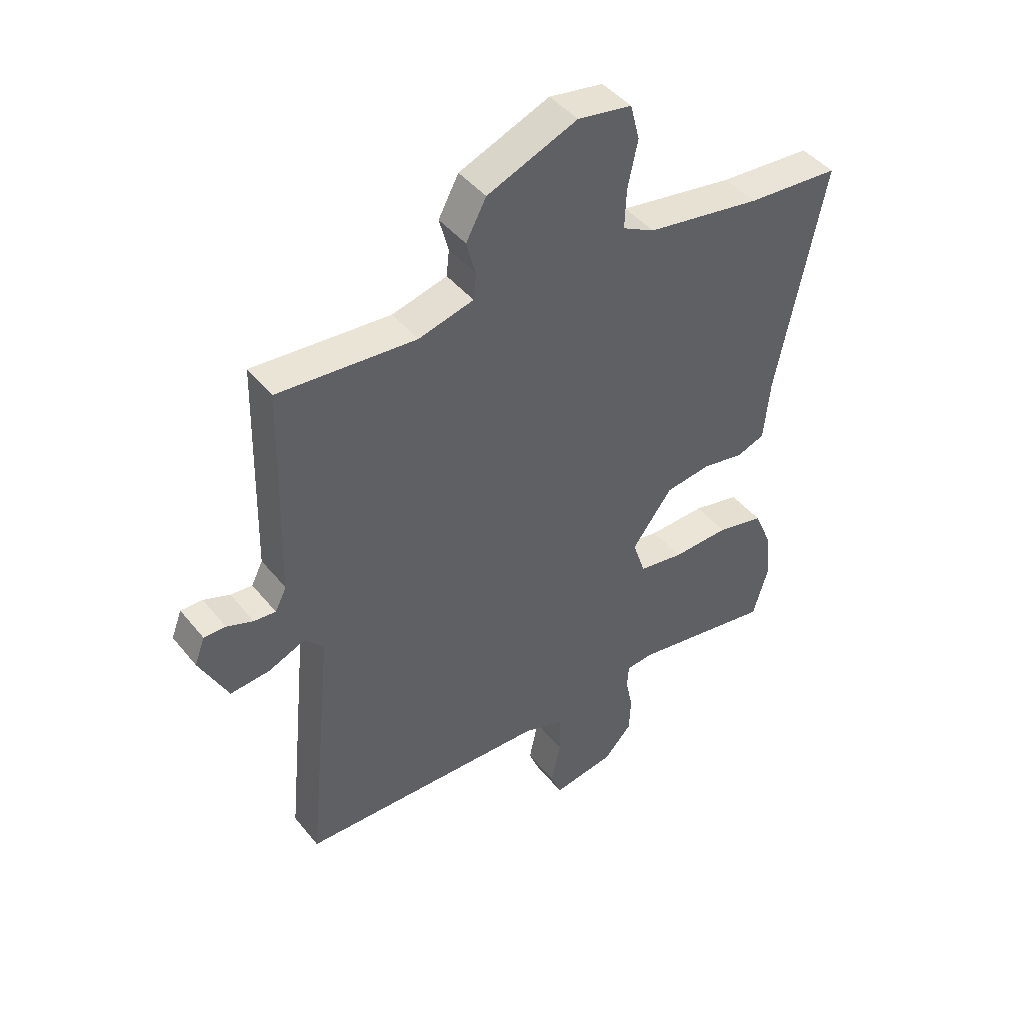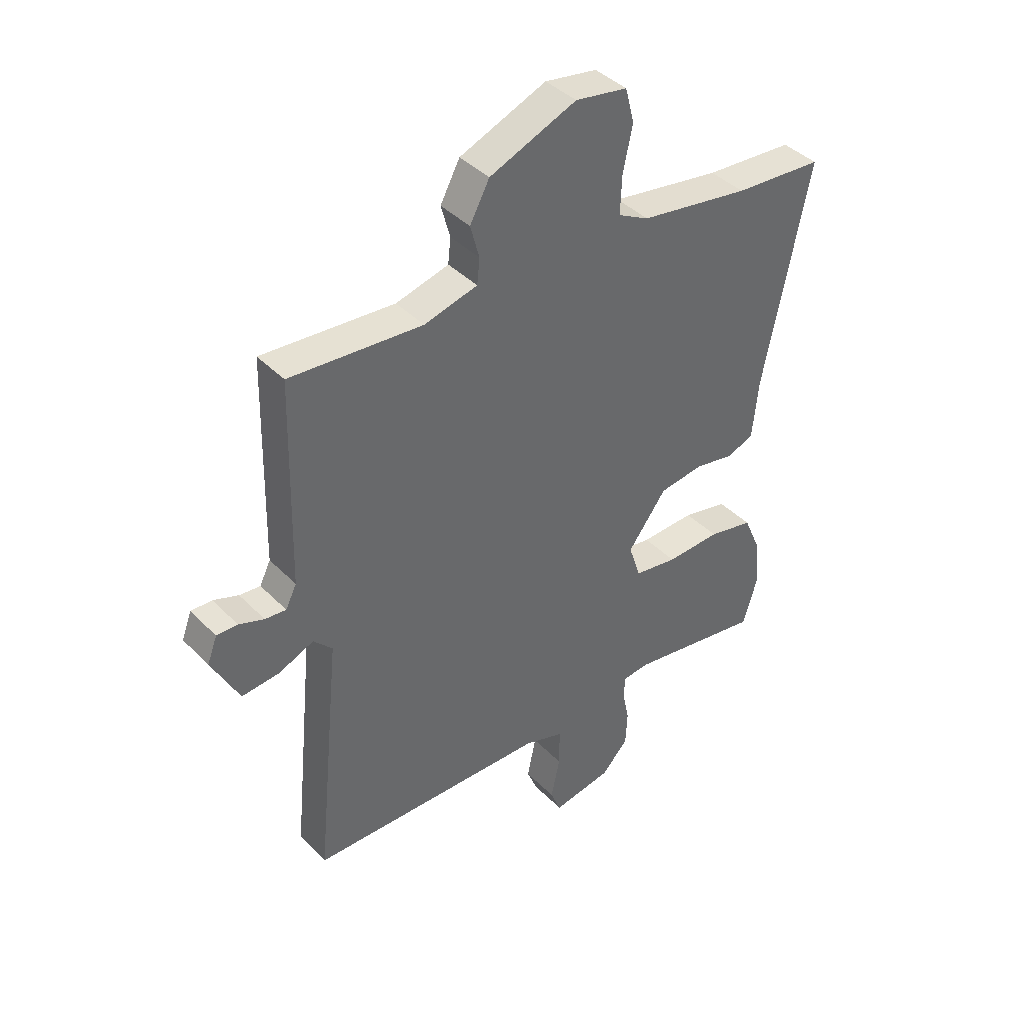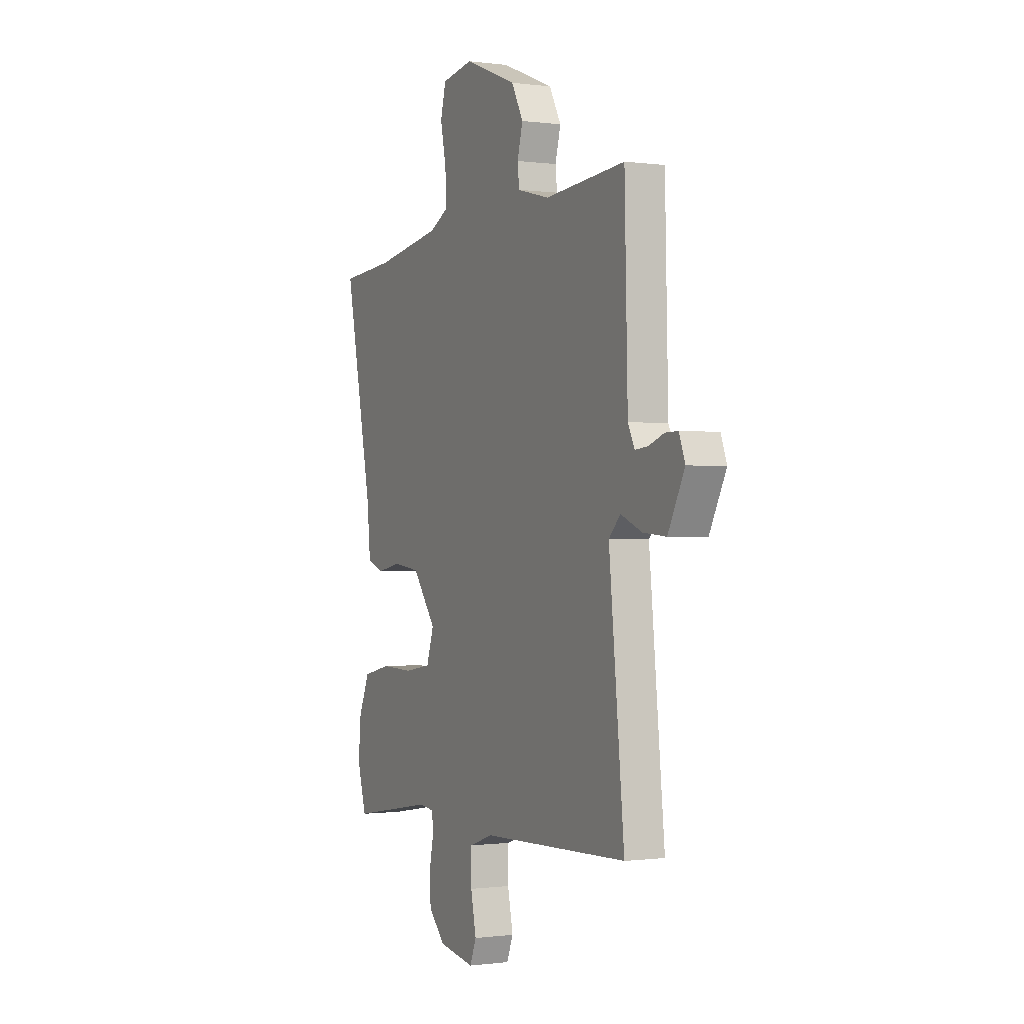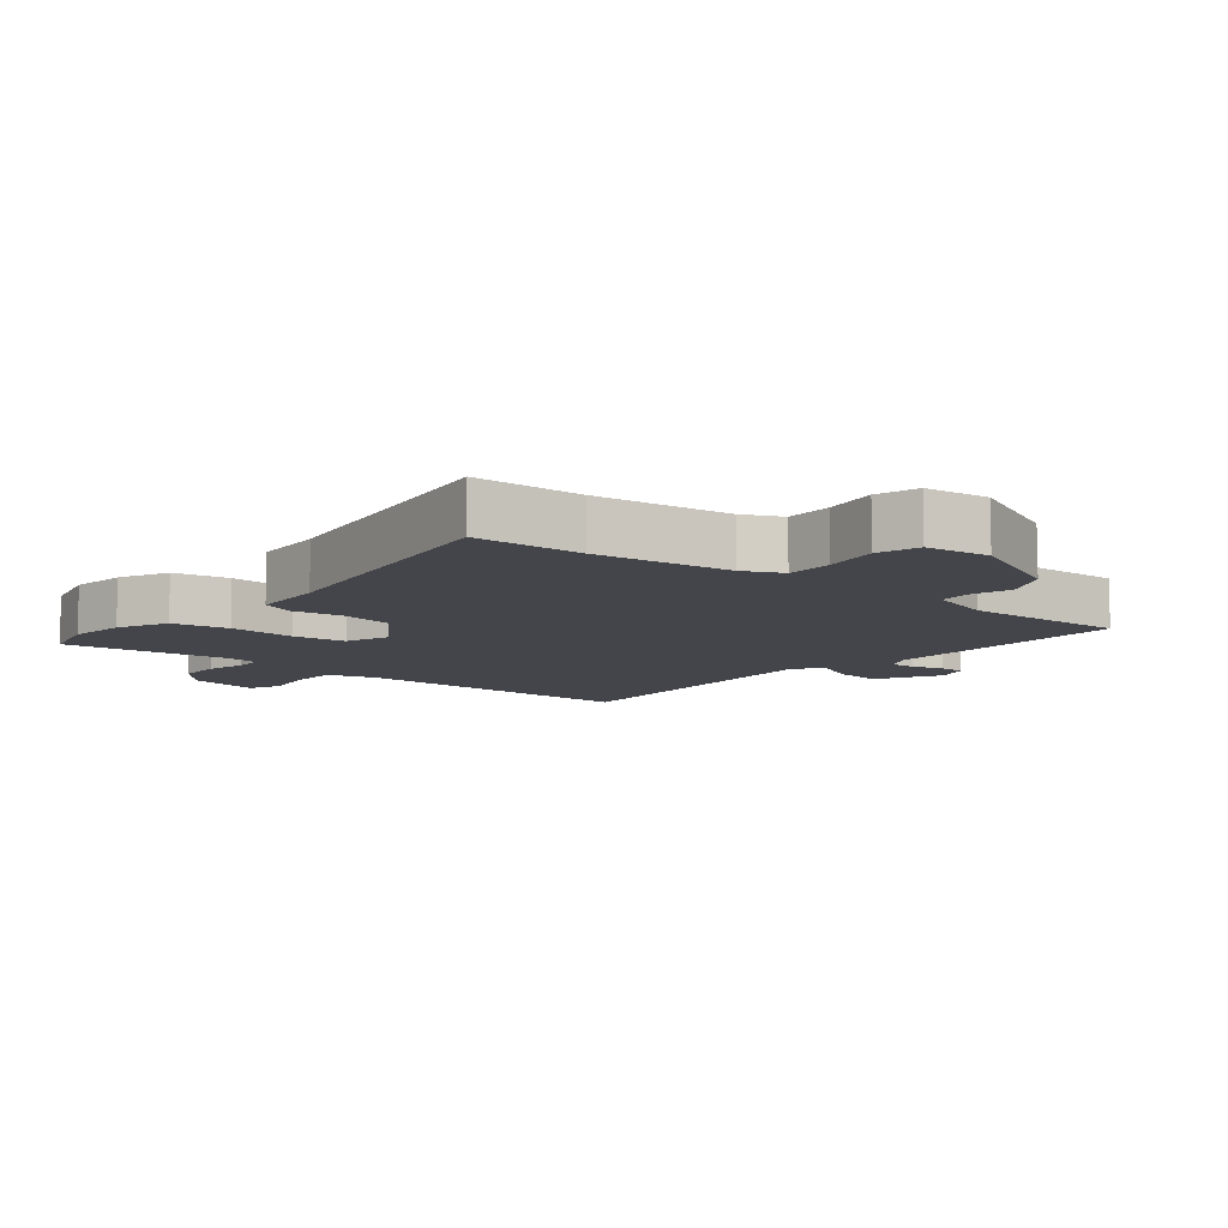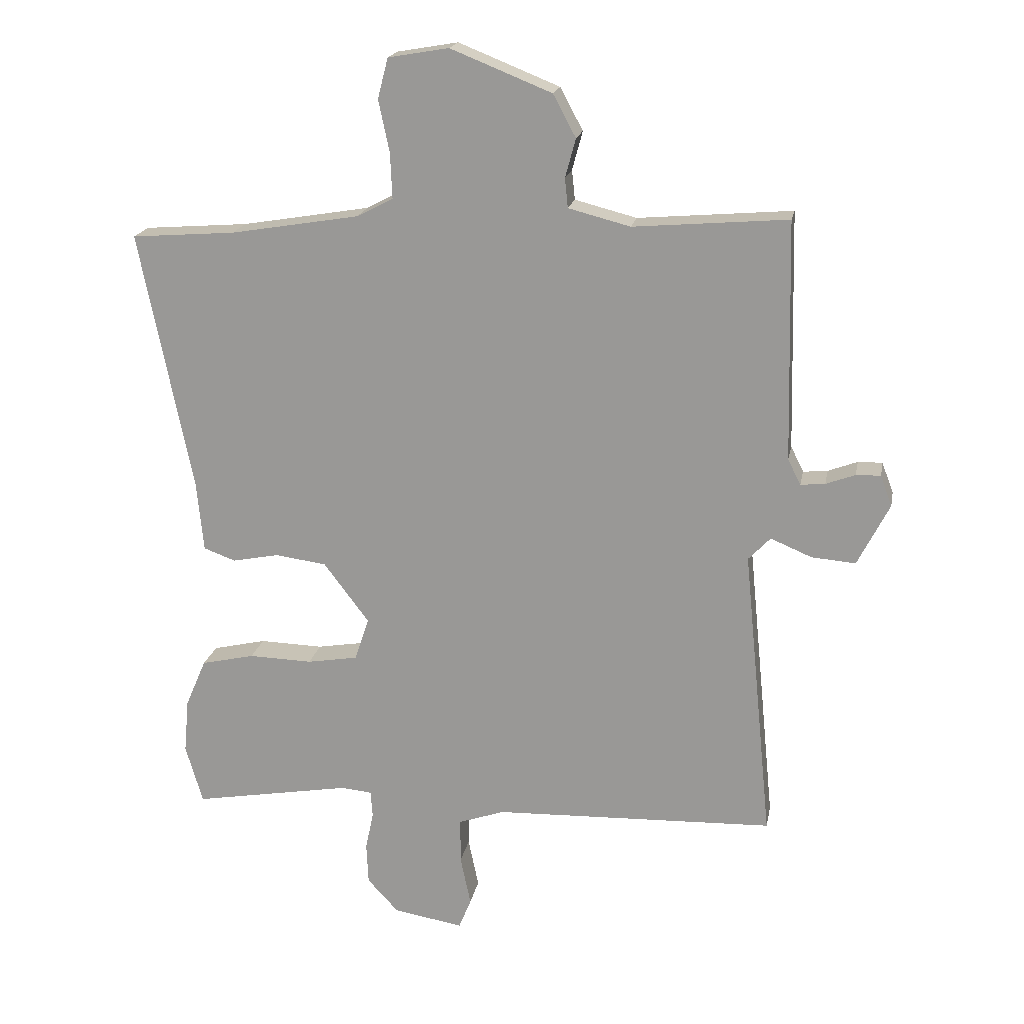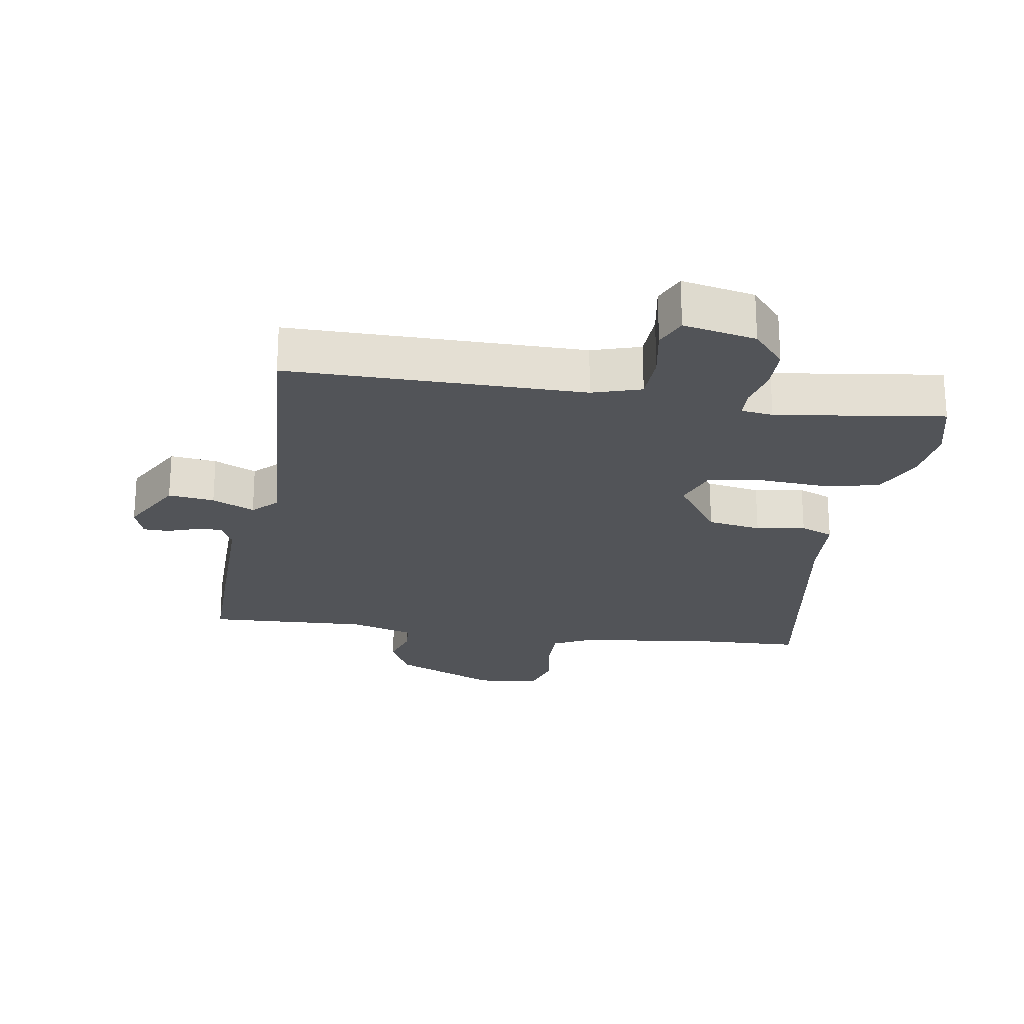
<metadata>
{"format":"obj","ext":"obj","renderer":"f3d","projection":"perspective","resolution":1024,"background":"white","views":[{"elev":44.4,"azim":143.8,"up":"+Z"},{"elev":40.9,"azim":140.5,"up":"+Z"},{"elev":-0.5,"azim":63.6,"up":"+Z"},{"elev":-9.3,"azim":-41.7,"up":"+Y"},{"elev":18.9,"azim":10.6,"up":"+Z"},{"elev":-23.1,"azim":168.9,"up":"+Y"}]}
</metadata>
<code>
v -0.565 0.07 0.495
v -0.395 0.07 0.508
v -0.185 0.07 0.543
v -0.126 0.07 0.574
v -0.129 0.07 0.647
v -0.147 0.07 0.732
v -0.13 0.07 0.798
v -0.031 0.07 0.815
v 0.134 0.07 0.749
v 0.171 0.07 0.68
v 0.154 0.07 0.617
v 0.159 0.07 0.569
v 0.26 0.07 0.543
v 0.512 0.07 0.564
v 0.522 0.07 0.173
v 0.543 0.07 0.131
v 0.583 0.07 0.135
v 0.631 0.07 0.153
v 0.671 0.07 0.154
v 0.69 0.07 0.104
v 0.638 0.07 0.002
v 0.566 0.07 0.008
v 0.499 0.07 0.036
v 0.463 0.07 -0.002
v 0.482 0.07 -0.192
v 0.511 0.07 -0.483
v 0.052 0.07 -0.499
v -0.023 0.07 -0.525
v -0.023 0.07 -0.599
v -0.006 0.07 -0.68
v -0.026 0.07 -0.73
v -0.14 0.07 -0.711
v -0.191 0.07 -0.656
v -0.194 0.07 -0.589
v -0.181 0.07 -0.526
v -0.184 0.07 -0.483
v -0.234 0.07 -0.478
v -0.493 0.07 -0.523
v -0.521 0.07 -0.427
v -0.513 0.07 -0.338
v -0.479 0.07 -0.259
v -0.392 0.07 -0.239
v -0.288 0.07 -0.242
v -0.205 0.07 -0.228
v -0.182 0.07 -0.158
v -0.256 0.07 -0.06
v -0.34 0.07 -0.049
v -0.416 0.07 -0.064
v -0.468 0.07 -0.045
v -0.479 0.07 0.069
v -0.565 0 0.495
v -0.395 0 0.508
v -0.185 0 0.543
v -0.126 0 0.574
v -0.129 0 0.647
v -0.147 0 0.732
v -0.13 0 0.798
v -0.031 0 0.815
v 0.134 0 0.749
v 0.171 0 0.68
v 0.154 0 0.617
v 0.159 0 0.569
v 0.26 0 0.543
v 0.512 0 0.564
v 0.522 0 0.173
v 0.543 0 0.131
v 0.583 0 0.135
v 0.631 0 0.153
v 0.671 0 0.154
v 0.69 0 0.104
v 0.638 0 0.002
v 0.566 0 0.008
v 0.499 0 0.036
v 0.463 0 -0.002
v 0.482 0 -0.192
v 0.511 0 -0.483
v 0.052 0 -0.499
v -0.023 0 -0.525
v -0.023 0 -0.599
v -0.006 0 -0.68
v -0.026 0 -0.73
v -0.14 0 -0.711
v -0.191 0 -0.656
v -0.194 0 -0.589
v -0.181 0 -0.526
v -0.184 0 -0.483
v -0.234 0 -0.478
v -0.493 0 -0.523
v -0.521 0 -0.427
v -0.513 0 -0.338
v -0.479 0 -0.259
v -0.392 0 -0.239
v -0.288 0 -0.242
v -0.205 0 -0.228
v -0.182 0 -0.158
v -0.256 0 -0.06
v -0.34 0 -0.049
v -0.416 0 -0.064
v -0.468 0 -0.045
v -0.479 0 0.069
f 47 48 49 50
f 46 47 50 1
f 45 46 1 2
f 40 41 42 43
f 40 43 44
f 37 38 39 40
f 36 37 40 44
f 32 33 34 35
f 32 35 36
f 29 30 31 32
f 28 29 32 36
f 27 28 36 44
f 24 25 26 27
f 20 21 22 23
f 18 19 20 23
f 17 18 23
f 16 17 23 24
f 15 16 24 27
f 13 14 15 27
f 8 9 10 11
f 8 11 12
f 5 6 7 8
f 4 5 8 12
f 3 4 12 13
f 45 2 3 13
f 13 27 44 45
f 100 99 98 97
f 51 100 97 96
f 52 51 96 95
f 93 92 91 90
f 94 93 90
f 90 89 88 87
f 94 90 87 86
f 85 84 83 82
f 86 85 82
f 82 81 80 79
f 86 82 79 78
f 94 86 78 77
f 77 76 75 74
f 73 72 71 70
f 73 70 69 68
f 73 68 67
f 74 73 67 66
f 77 74 66 65
f 77 65 64 63
f 61 60 59 58
f 62 61 58
f 58 57 56 55
f 62 58 55 54
f 63 62 54 53
f 63 53 52 95
f 95 94 77 63
f 1 51 52 2
f 2 52 53 3
f 3 53 54 4
f 4 54 55 5
f 5 55 56 6
f 6 56 57 7
f 7 57 58 8
f 8 58 59 9
f 9 59 60 10
f 10 60 61 11
f 11 61 62 12
f 12 62 63 13
f 13 63 64 14
f 14 64 65 15
f 15 65 66 16
f 16 66 67 17
f 17 67 68 18
f 18 68 69 19
f 19 69 70 20
f 20 70 71 21
f 21 71 72 22
f 22 72 73 23
f 23 73 74 24
f 24 74 75 25
f 25 75 76 26
f 26 76 77 27
f 27 77 78 28
f 28 78 79 29
f 29 79 80 30
f 30 80 81 31
f 31 81 82 32
f 32 82 83 33
f 33 83 84 34
f 34 84 85 35
f 35 85 86 36
f 36 86 87 37
f 37 87 88 38
f 38 88 89 39
f 39 89 90 40
f 40 90 91 41
f 41 91 92 42
f 42 92 93 43
f 43 93 94 44
f 44 94 95 45
f 45 95 96 46
f 46 96 97 47
f 47 97 98 48
f 48 98 99 49
f 49 99 100 50
f 50 100 51 1

</code>
